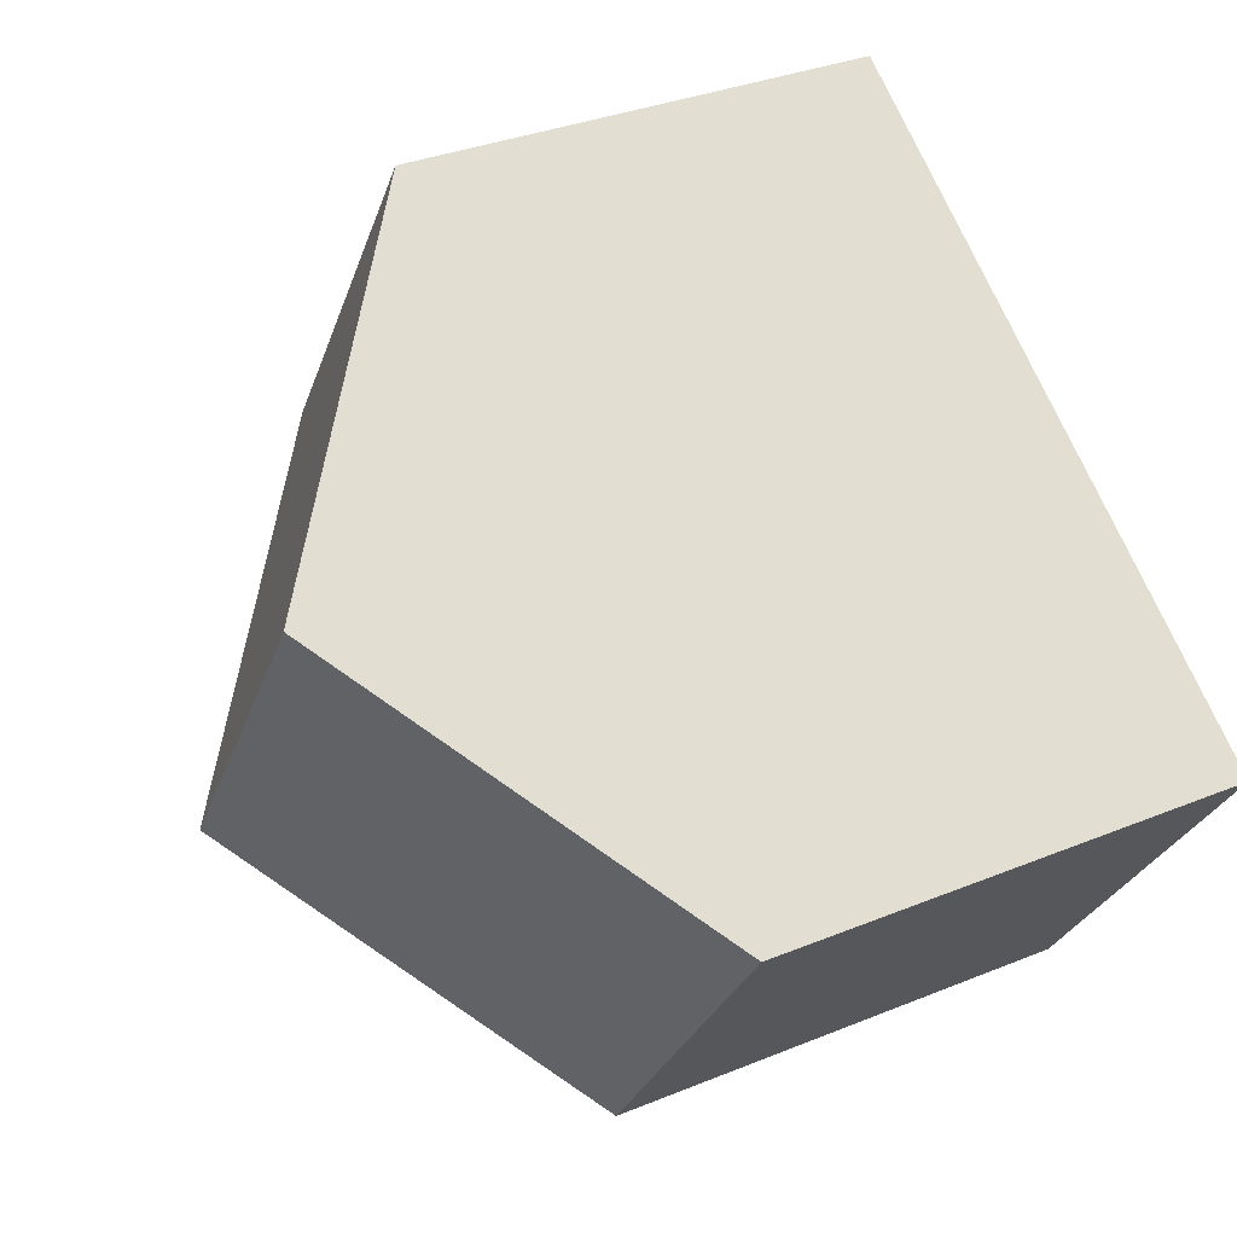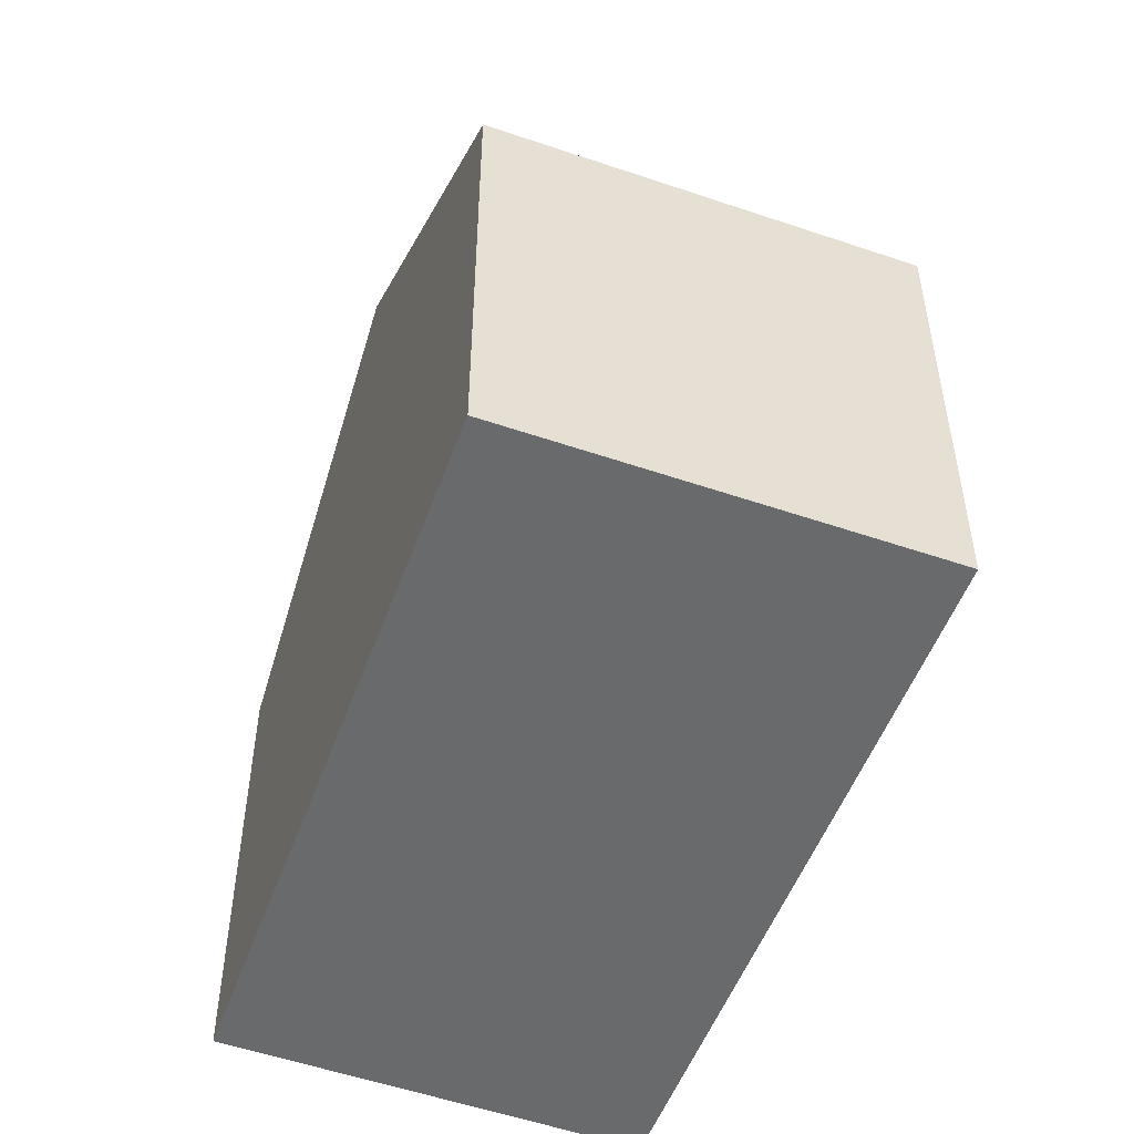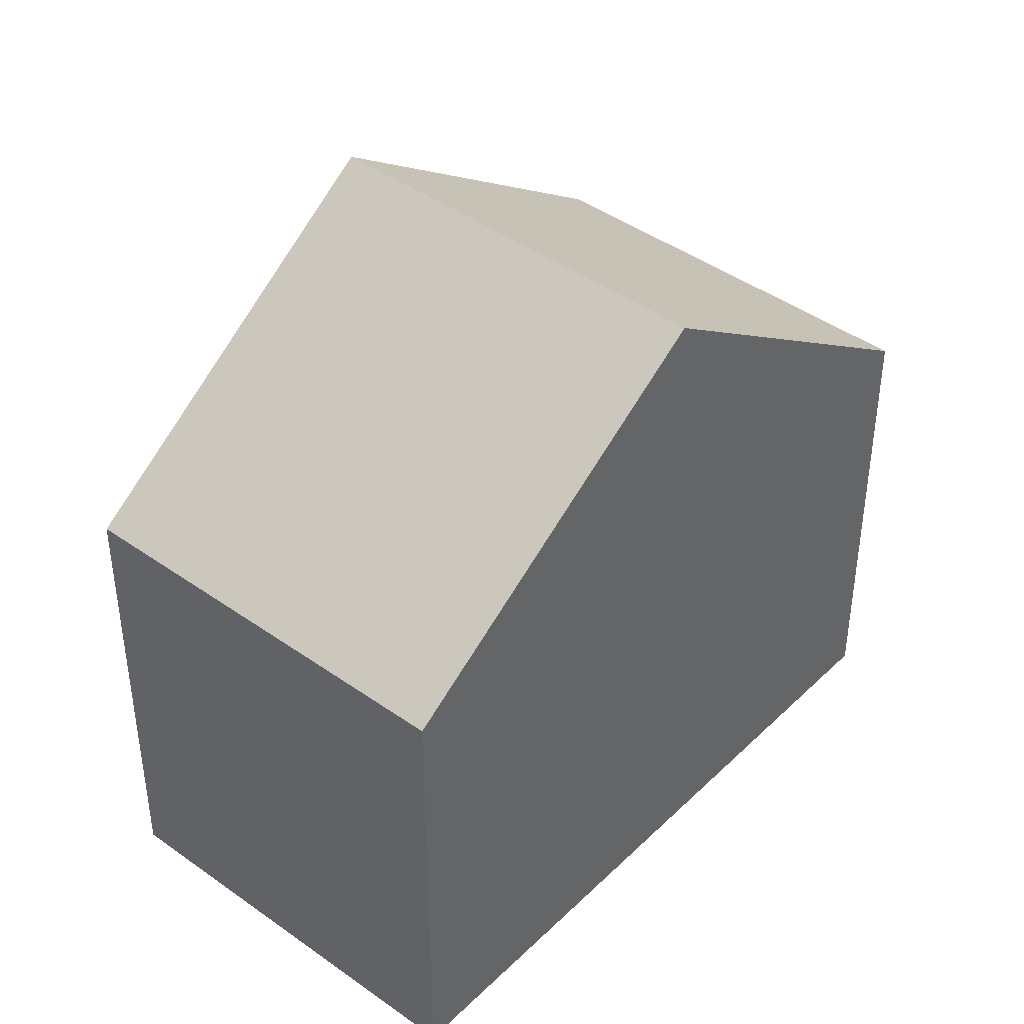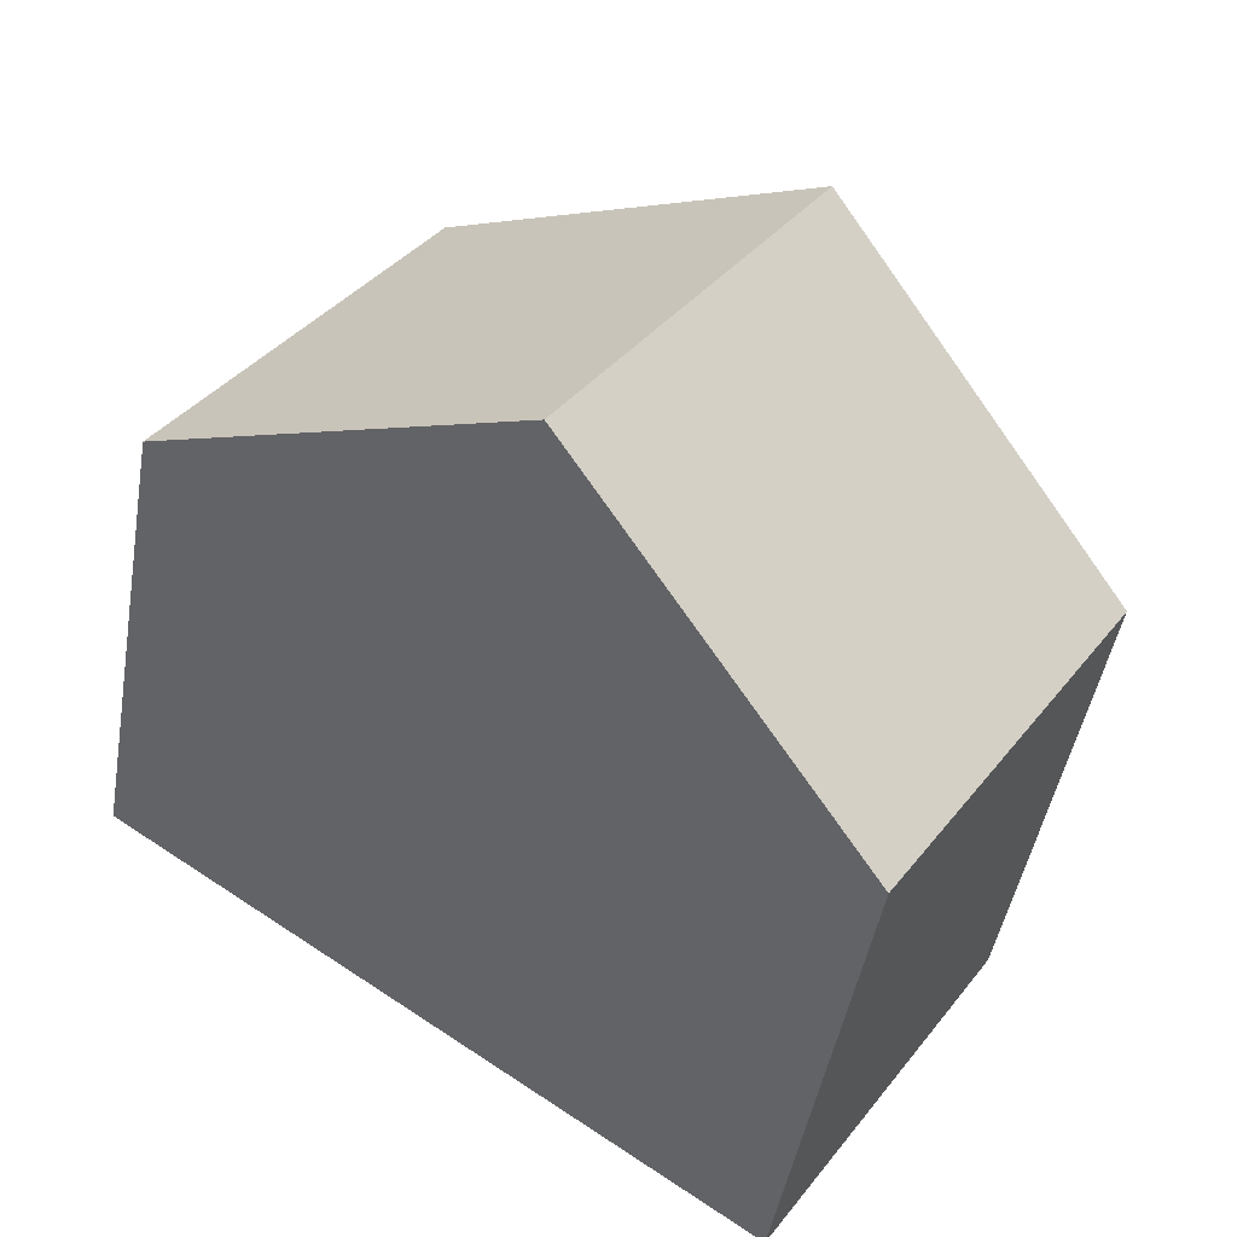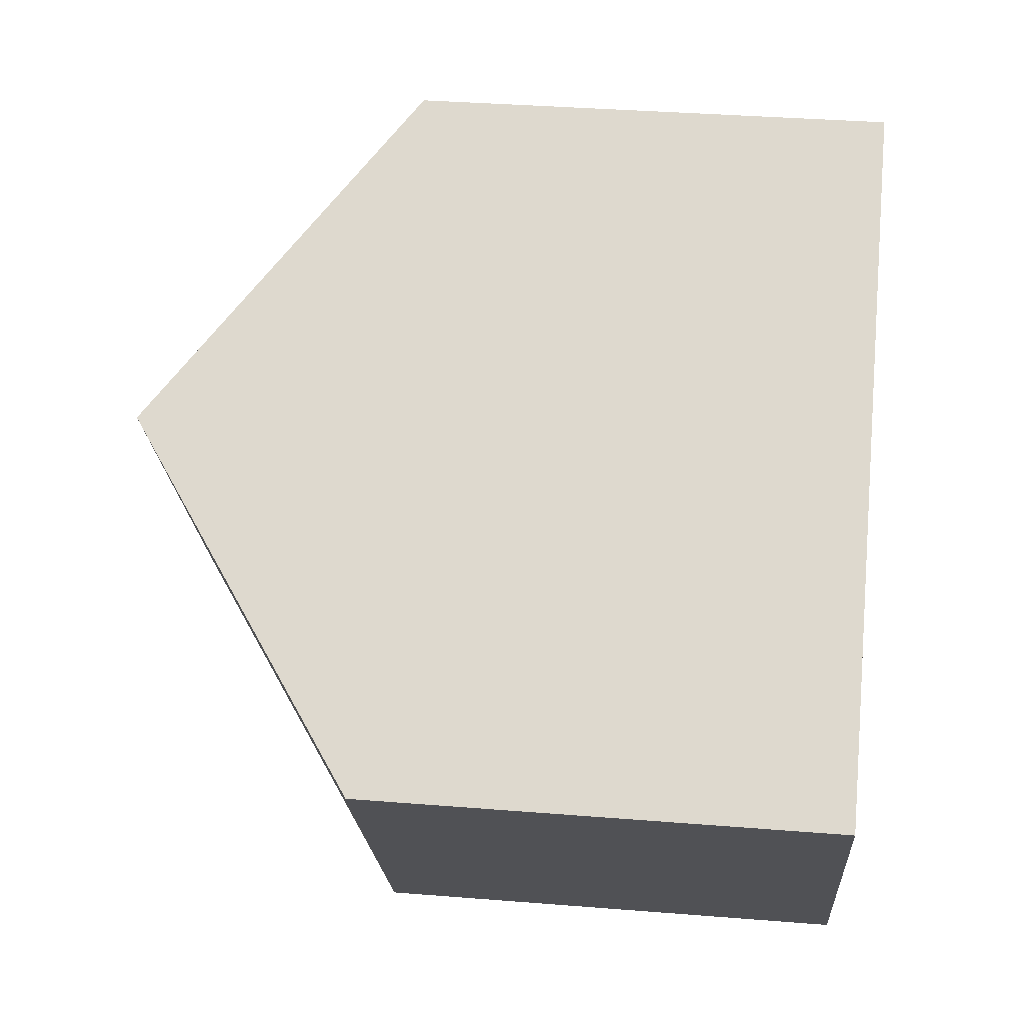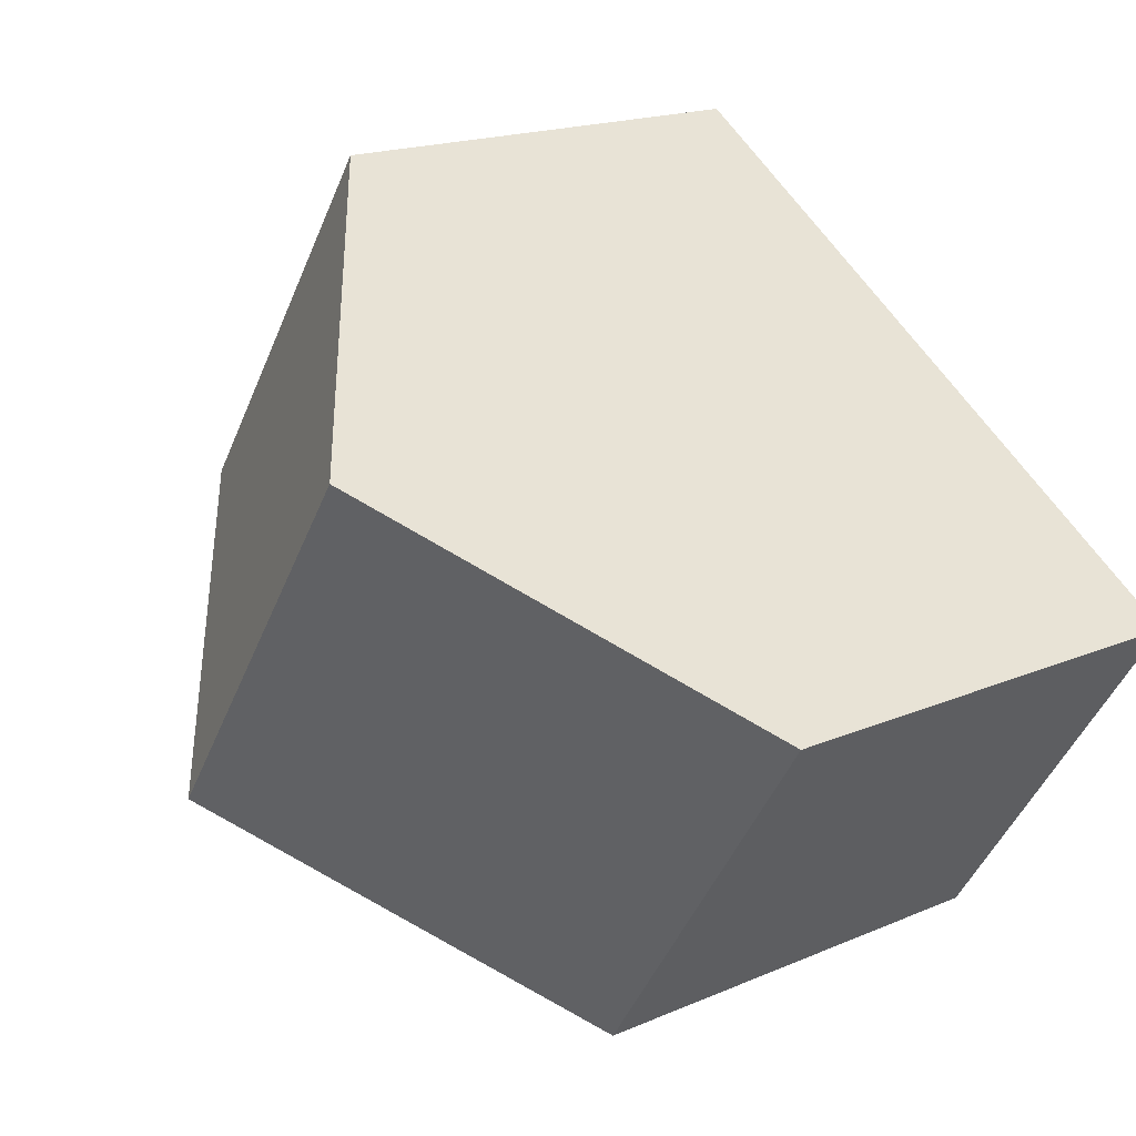
<metadata>
{"format":"obj","ext":"obj","renderer":"f3d","projection":"perspective","resolution":1024,"background":"white","views":[{"elev":33.8,"azim":-119.1,"up":"+Z"},{"elev":-52.9,"azim":35.9,"up":"+Y"},{"elev":42.5,"azim":-83.1,"up":"+Y"},{"elev":-46.3,"azim":170.3,"up":"+Z"},{"elev":36.1,"azim":-84.0,"up":"+Z"},{"elev":17.6,"azim":-130.5,"up":"+Z"}]}
</metadata>
<code>
v  8.062 10.72 -2.181
v  9.044 7.005 6.164
v  12.62 7.005 0.854
v  4.516 10.72 3.078
v  0 7.015 4.295e-16
v  3.468 6.979 -5.237
v  0 0 0
v  3.468 3.207e-16 -5.237
v  4.516 -1.885e-16 3.078
v  9.044 -3.774e-16 6.164
v  12.62 -5.229e-17 0.854
v  8.062 1.335e-16 -2.181
g defaultobject
f 1 2 3
f 2 1 4
f 5 1 6
f 1 5 4
f 6 7 5
f 7 6 8
f 7 4 5
f 4 7 2
f 2 7 9
f 2 9 10
f 10 3 2
f 3 10 11
f 3 6 1
f 6 3 8
f 8 3 12
f 12 3 11
f 12 7 8
f 7 12 9
f 9 12 10
f 10 12 11

</code>
